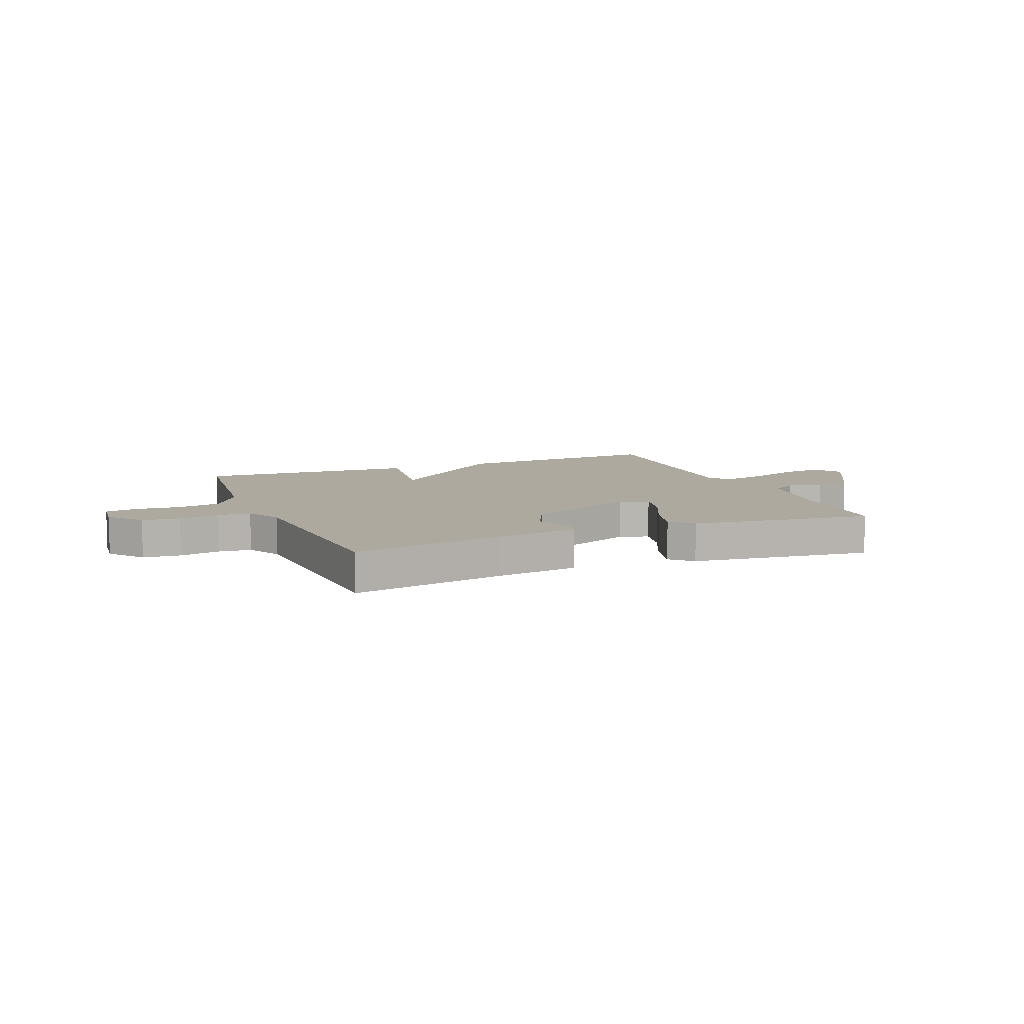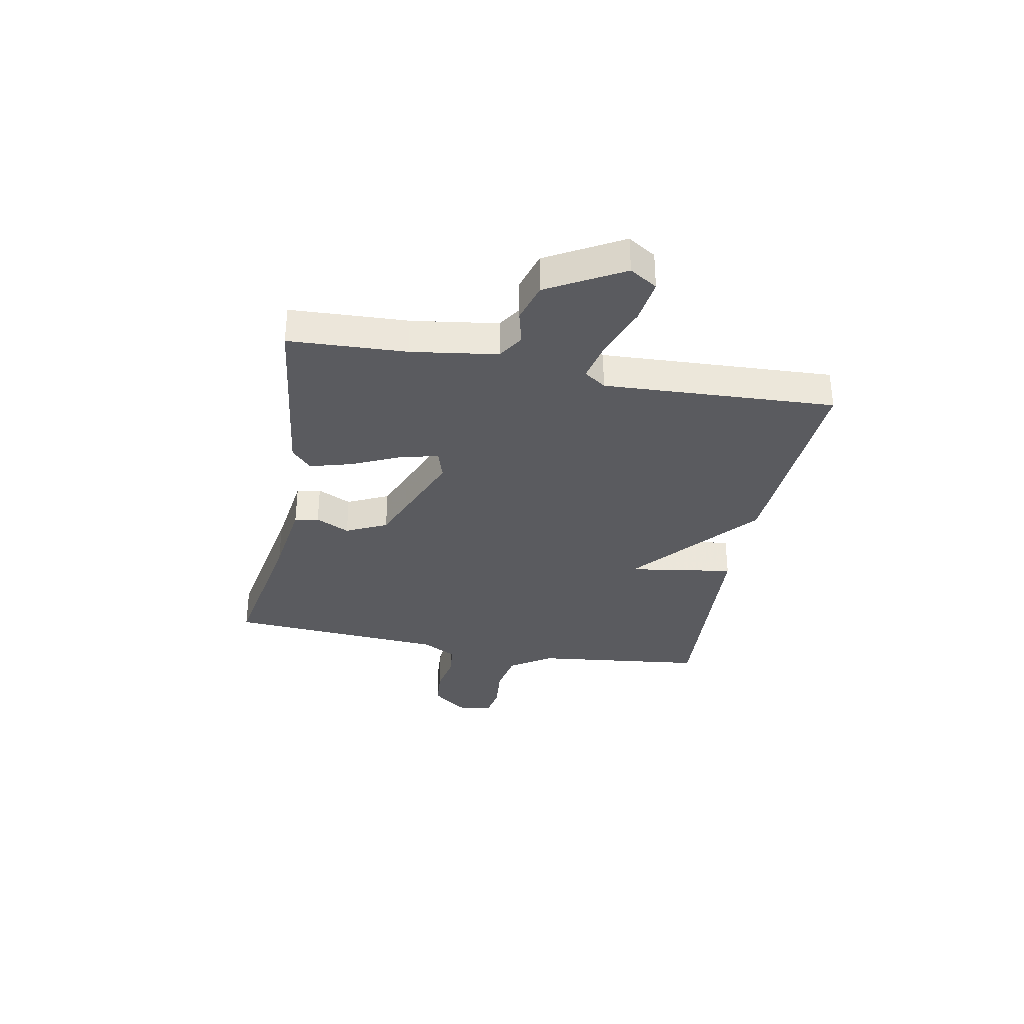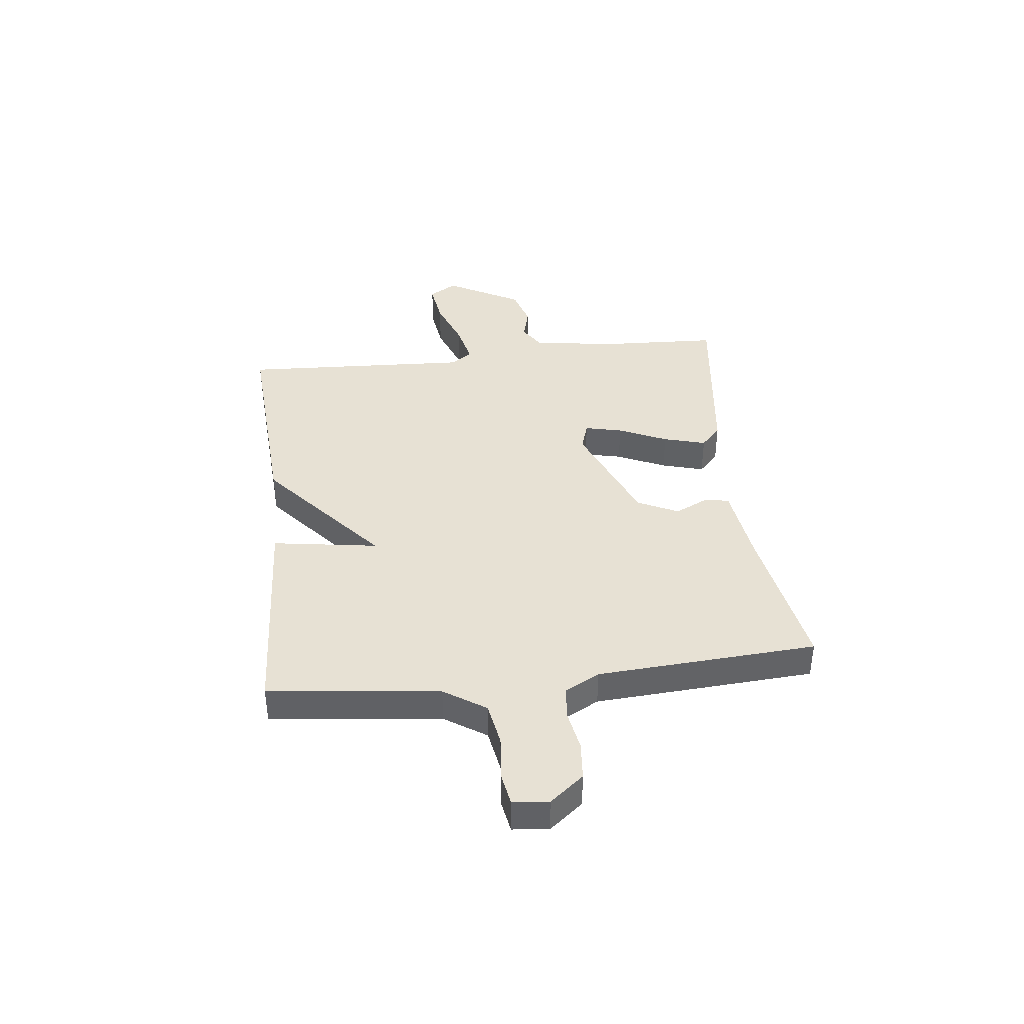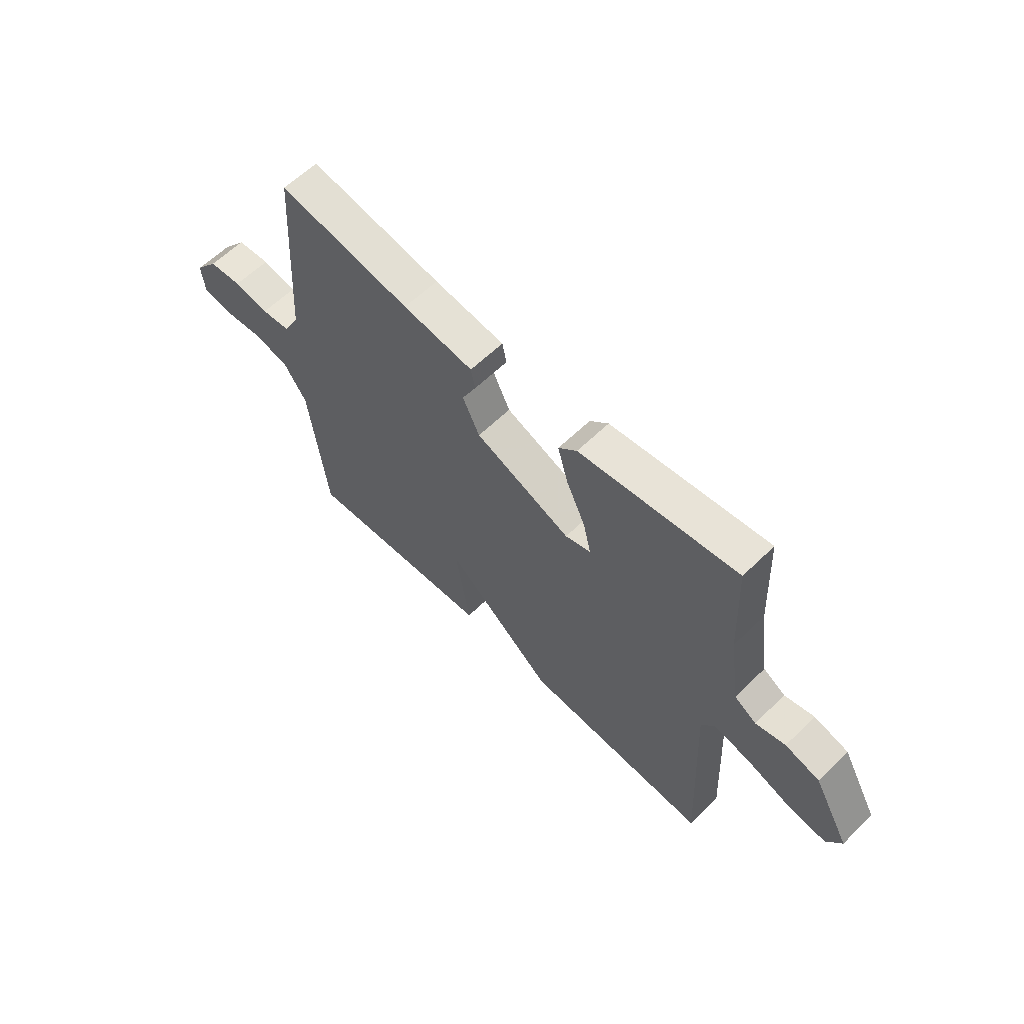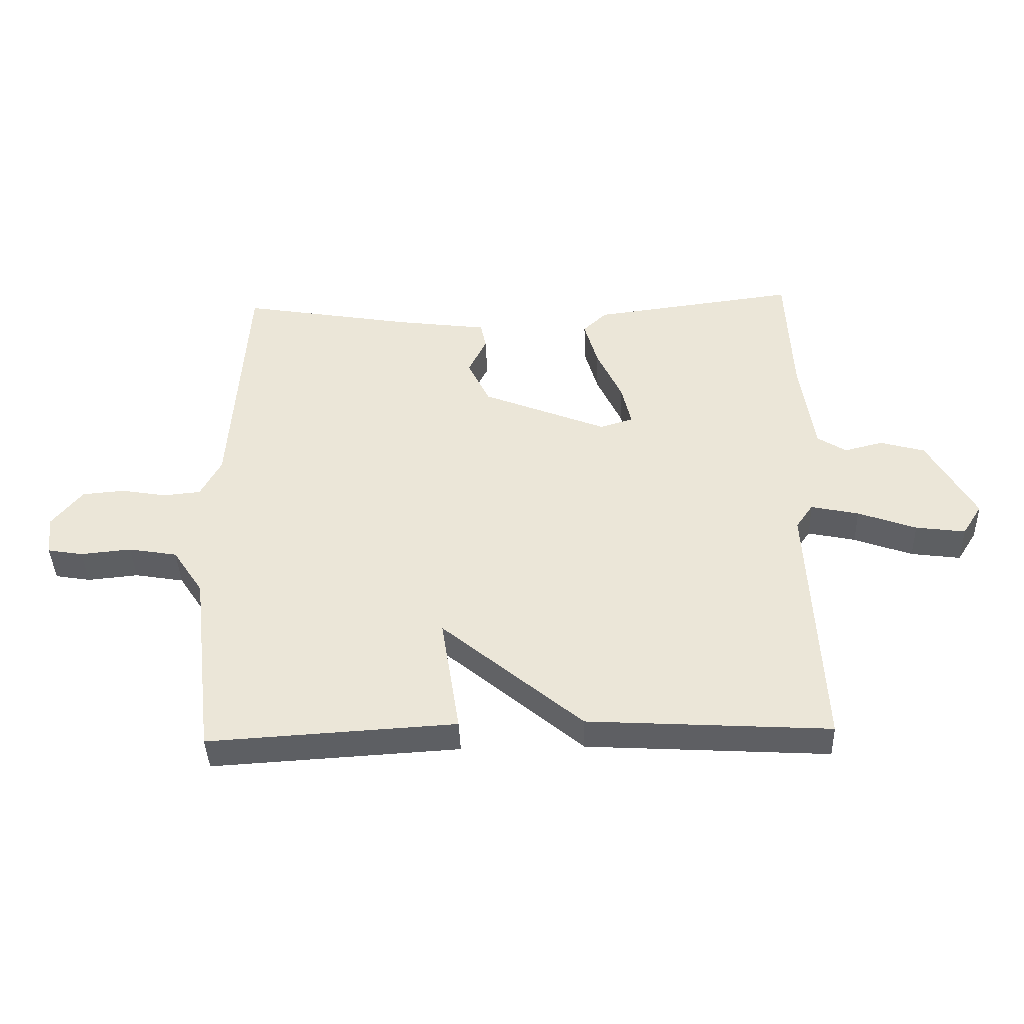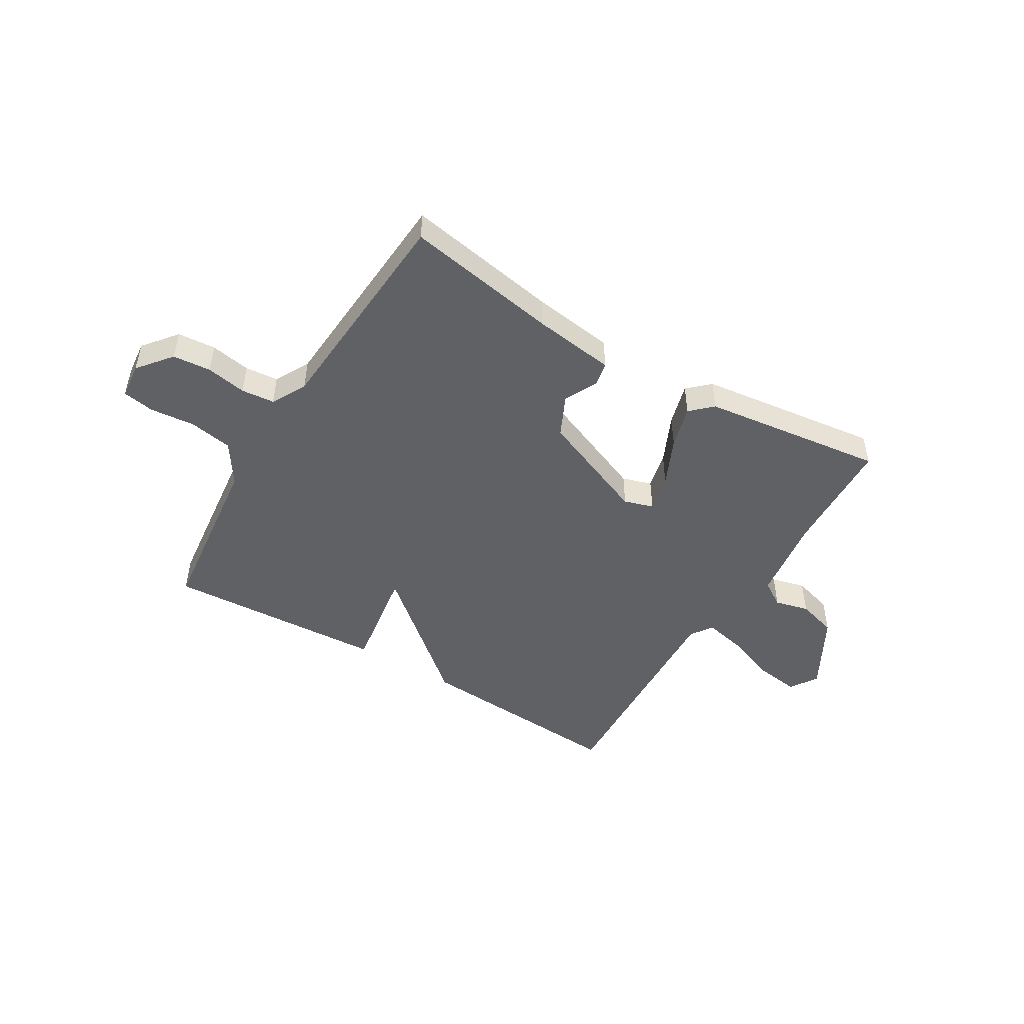
<metadata>
{"format":"obj","ext":"obj","renderer":"f3d","projection":"perspective","resolution":1024,"background":"white","views":[{"elev":9.0,"azim":-22.3,"up":"+Y"},{"elev":-33.3,"azim":79.2,"up":"+Y"},{"elev":39.6,"azim":-96.6,"up":"+Y"},{"elev":60.7,"azim":45.2,"up":"+Z"},{"elev":-41.1,"azim":2.0,"up":"+Z"},{"elev":-48.2,"azim":-31.1,"up":"+Y"}]}
</metadata>
<code>
v 0.5 0.07 0.5
v 0.51 0.07 0.284
v 0.533 0.07 0.126
v 0.58 0.07 0.096
v 0.643 0.07 0.112
v 0.716 0.07 0.091
v 0.793 0.07 -0.047
v 0.761 0.07 -0.098
v 0.68 0.07 -0.087
v 0.585 0.07 -0.052
v 0.507 0.07 -0.035
v 0.479 0.07 -0.075
v 0.5 0.07 -0.5
v 0.105 0.07 -0.476
v -0.125 0.07 -0.282
v -0.095 0.07 -0.476
v -0.5 0.07 -0.5
v -0.537 0.07 -0.186
v -0.587 0.07 -0.11
v -0.667 0.07 -0.096
v -0.75 0.07 -0.104
v -0.808 0.07 -0.094
v -0.815 0.07 -0.028
v -0.765 0.07 0.034
v -0.695 0.07 0.04
v -0.621 0.07 0.027
v -0.56 0.07 0.033
v -0.526 0.07 0.097
v -0.5 0.07 0.5
v -0.218 0.07 0.451
v -0.068 0.07 0.431
v -0.059 0.07 0.387
v -0.089 0.07 0.325
v -0.053 0.07 0.25
v 0.151 0.07 0.167
v 0.205 0.07 0.184
v 0.189 0.07 0.253
v 0.148 0.07 0.342
v 0.126 0.07 0.42
v 0.165 0.07 0.457
v 0.5 0 0.5
v 0.51 0 0.284
v 0.533 0 0.126
v 0.58 0 0.096
v 0.643 0 0.112
v 0.716 0 0.091
v 0.793 0 -0.047
v 0.761 0 -0.098
v 0.68 0 -0.087
v 0.585 0 -0.052
v 0.507 0 -0.035
v 0.479 0 -0.075
v 0.5 0 -0.5
v 0.105 0 -0.476
v -0.125 0 -0.282
v -0.095 0 -0.476
v -0.5 0 -0.5
v -0.537 0 -0.186
v -0.587 0 -0.11
v -0.667 0 -0.096
v -0.75 0 -0.104
v -0.808 0 -0.094
v -0.815 0 -0.028
v -0.765 0 0.034
v -0.695 0 0.04
v -0.621 0 0.027
v -0.56 0 0.033
v -0.526 0 0.097
v -0.5 0 0.5
v -0.218 0 0.451
v -0.068 0 0.431
v -0.059 0 0.387
v -0.089 0 0.325
v -0.053 0 0.25
v 0.151 0 0.167
v 0.205 0 0.184
v 0.189 0 0.253
v 0.148 0 0.342
v 0.126 0 0.42
v 0.165 0 0.457
f 40 1 2
f 39 40 2
f 38 39 2
f 37 38 2
f 36 37 2 3
f 35 36 3 4
f 30 31 32 33
f 30 33 34
f 29 30 34
f 28 29 34
f 27 28 34 35
f 24 25 26
f 23 24 26
f 22 23 26
f 21 22 26
f 20 21 26
f 19 20 26 27
f 27 35 4
f 19 27 4
f 18 19 4
f 15 16 17 18
f 12 13 14 15
f 15 18 4
f 12 15 4
f 11 12 4
f 8 9 10
f 7 8 10
f 7 10 11
f 6 7 11
f 5 6 11
f 4 5 11
f 42 41 80
f 42 80 79
f 42 79 78
f 42 78 77
f 43 42 77 76
f 44 43 76 75
f 73 72 71 70
f 74 73 70
f 74 70 69
f 74 69 68
f 75 74 68 67
f 66 65 64
f 66 64 63
f 66 63 62
f 66 62 61
f 66 61 60
f 67 66 60 59
f 44 75 67
f 44 67 59
f 44 59 58
f 58 57 56 55
f 55 54 53 52
f 44 58 55
f 44 55 52
f 44 52 51
f 50 49 48
f 50 48 47
f 51 50 47
f 51 47 46
f 51 46 45
f 51 45 44
f 1 41 42 2
f 2 42 43 3
f 3 43 44 4
f 4 44 45 5
f 5 45 46 6
f 6 46 47 7
f 7 47 48 8
f 8 48 49 9
f 9 49 50 10
f 10 50 51 11
f 11 51 52 12
f 12 52 53 13
f 13 53 54 14
f 14 54 55 15
f 15 55 56 16
f 16 56 57 17
f 17 57 58 18
f 18 58 59 19
f 19 59 60 20
f 20 60 61 21
f 21 61 62 22
f 22 62 63 23
f 23 63 64 24
f 24 64 65 25
f 25 65 66 26
f 26 66 67 27
f 27 67 68 28
f 28 68 69 29
f 29 69 70 30
f 30 70 71 31
f 31 71 72 32
f 32 72 73 33
f 33 73 74 34
f 34 74 75 35
f 35 75 76 36
f 36 76 77 37
f 37 77 78 38
f 38 78 79 39
f 39 79 80 40
f 40 80 41 1

</code>
